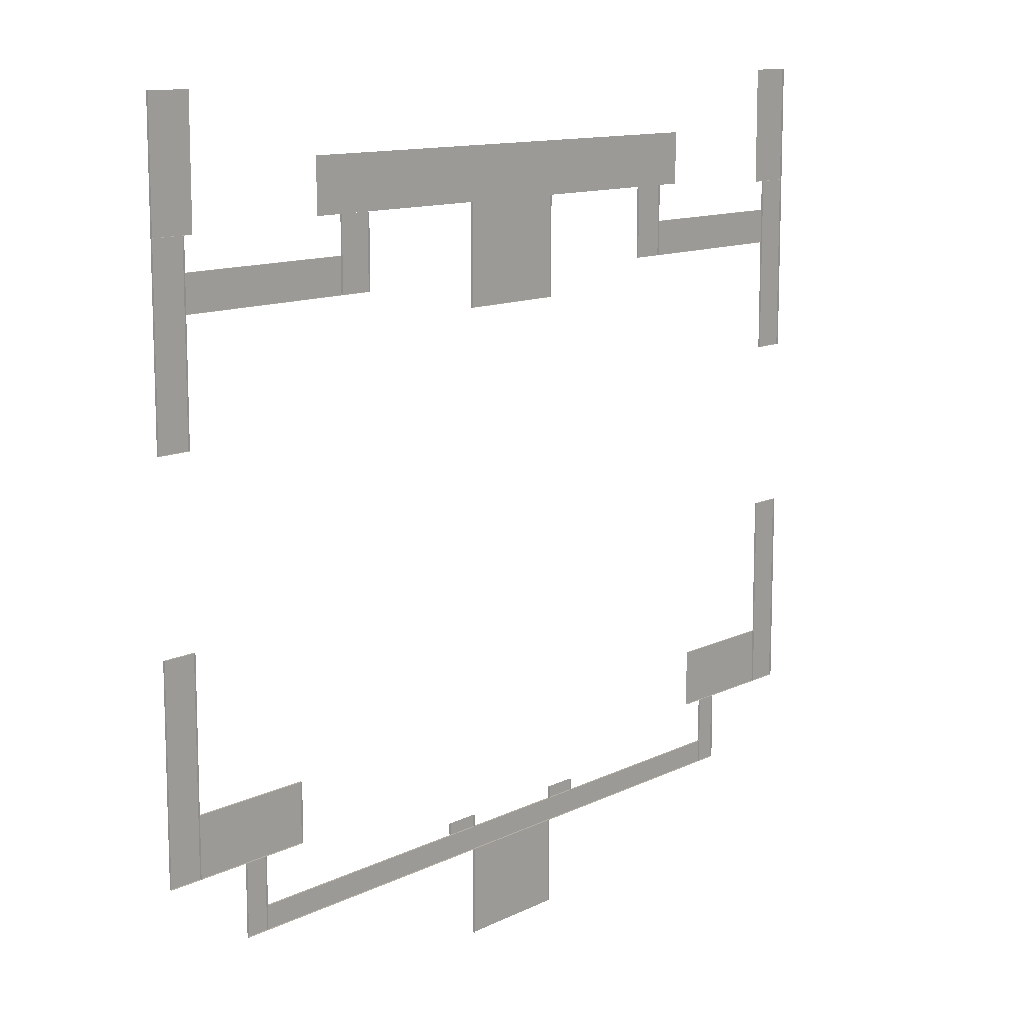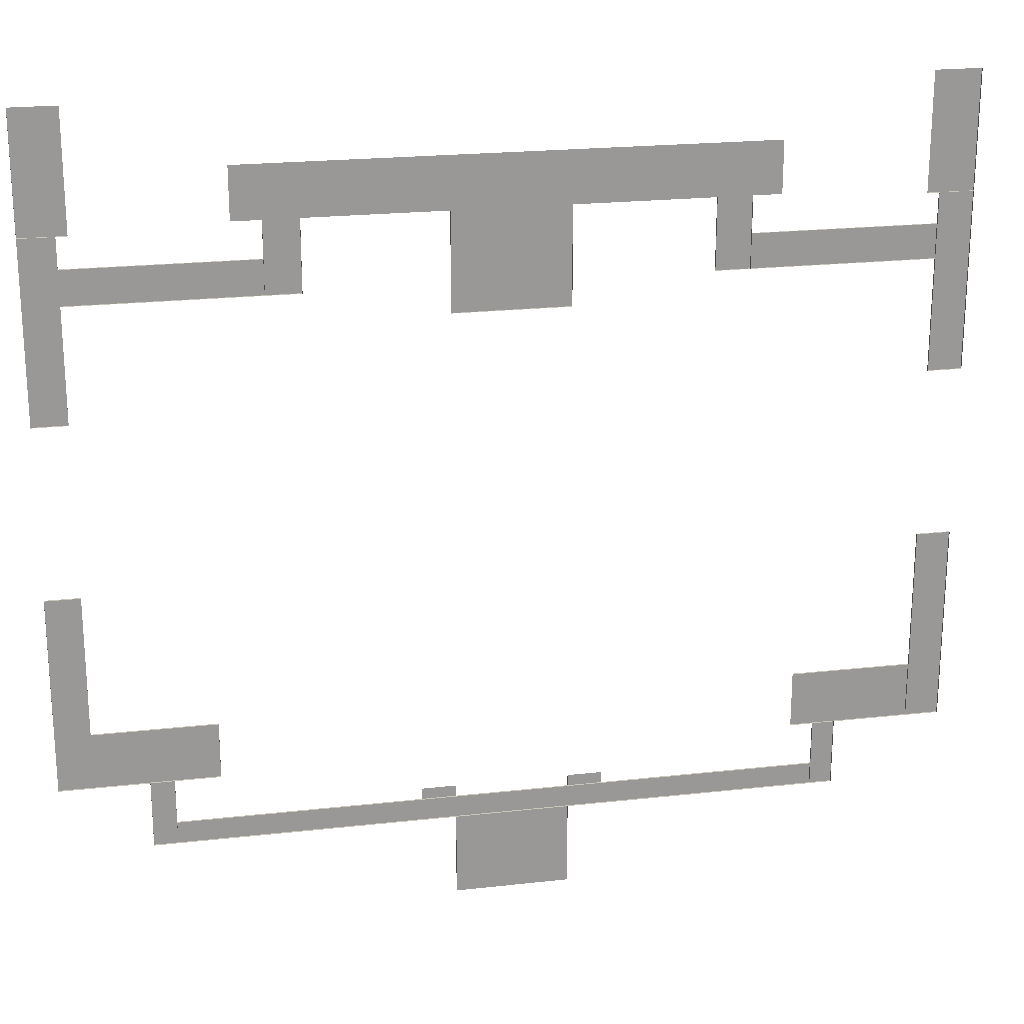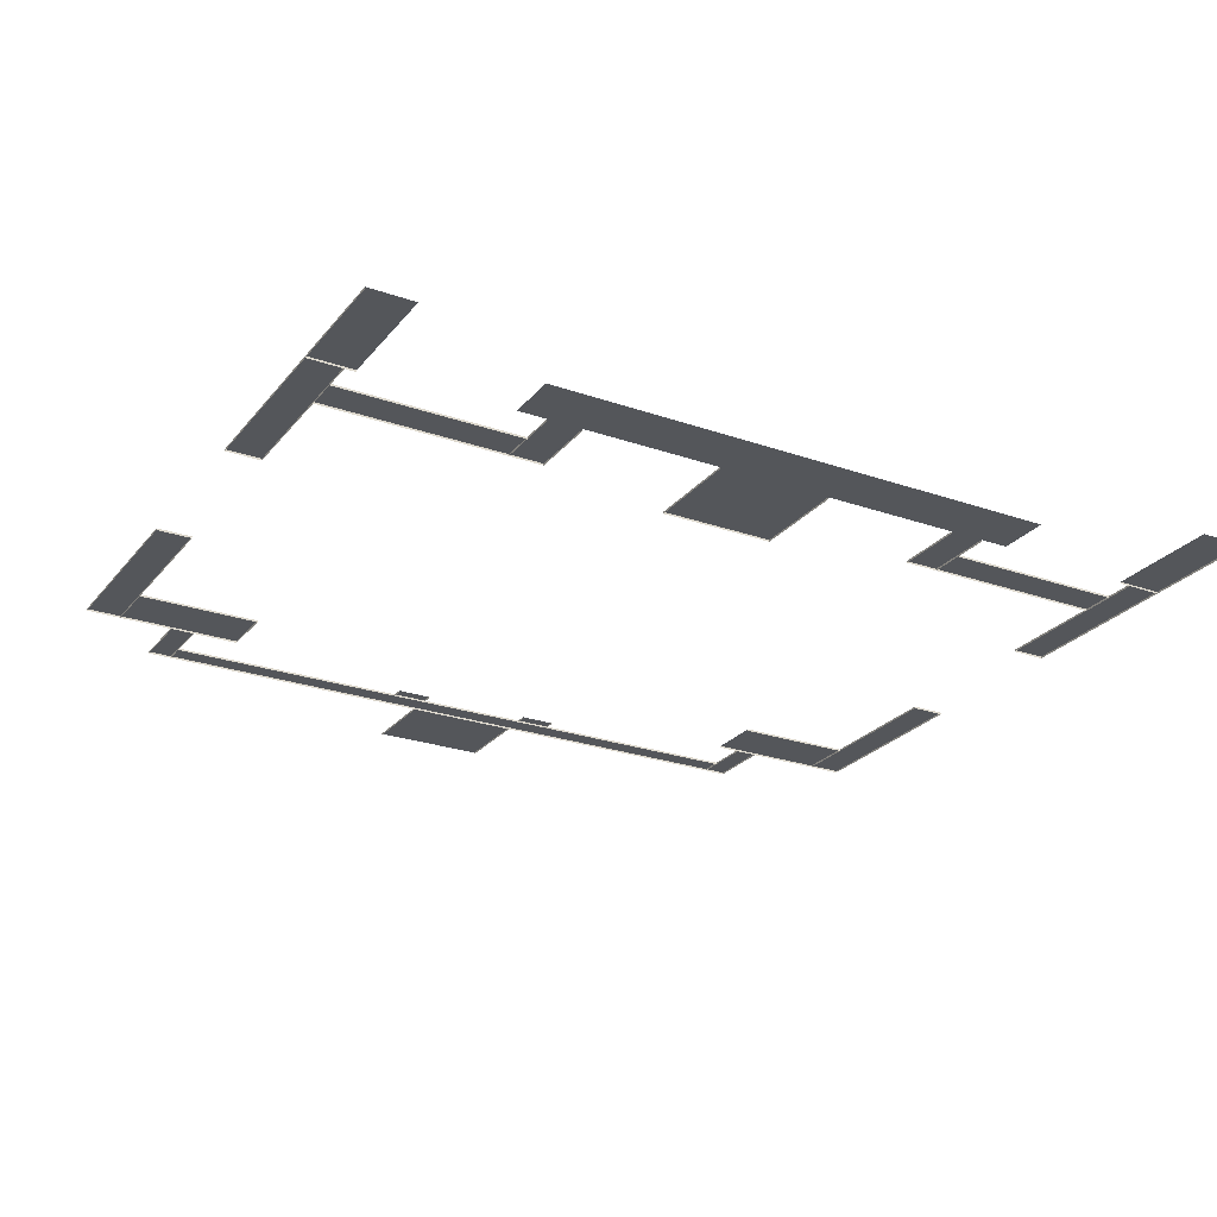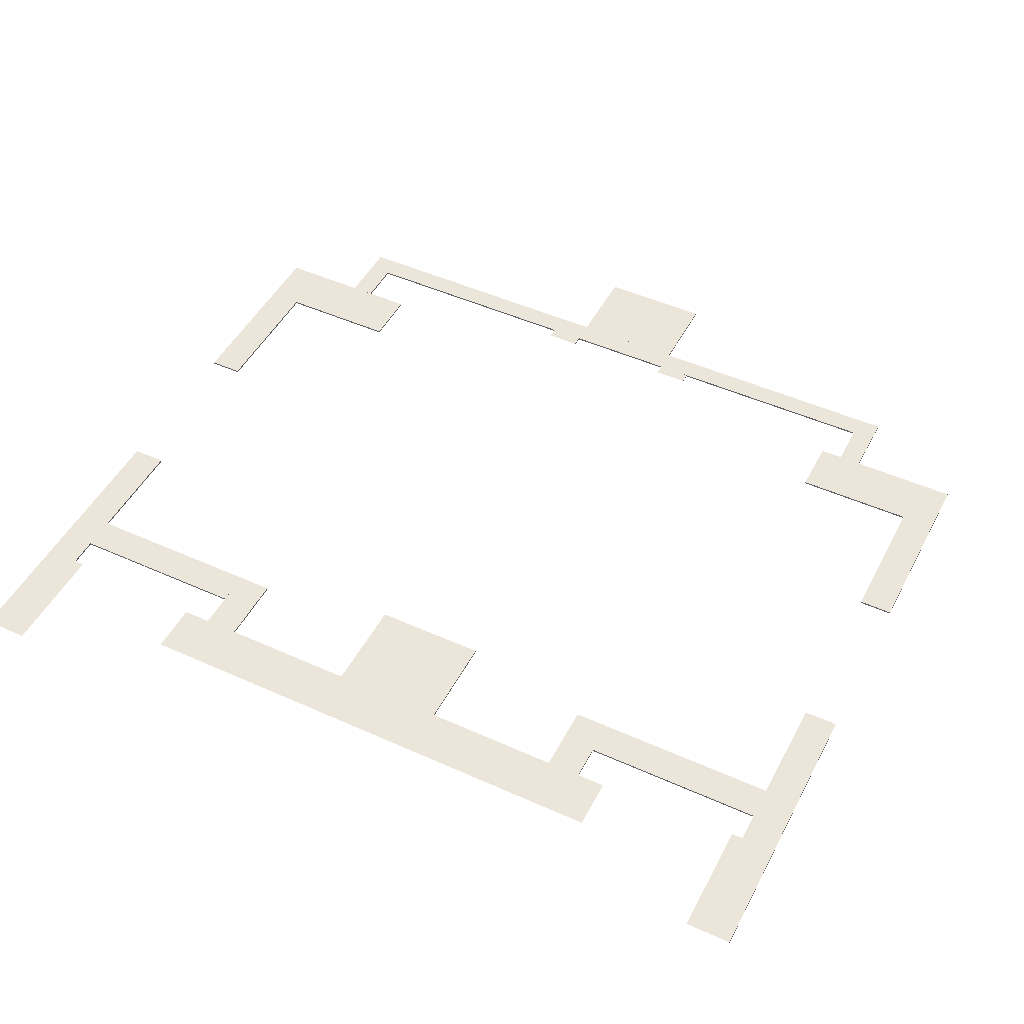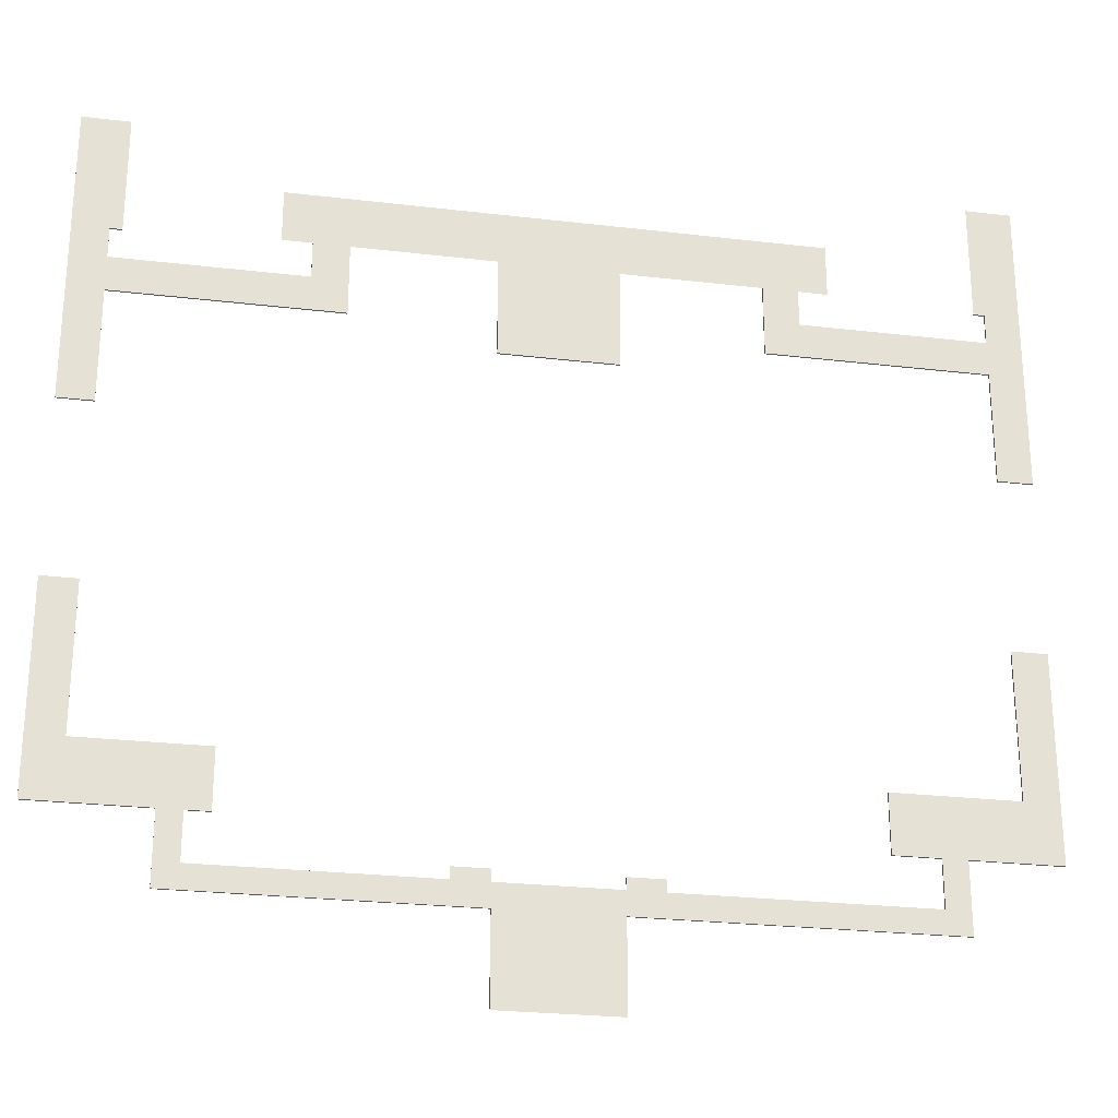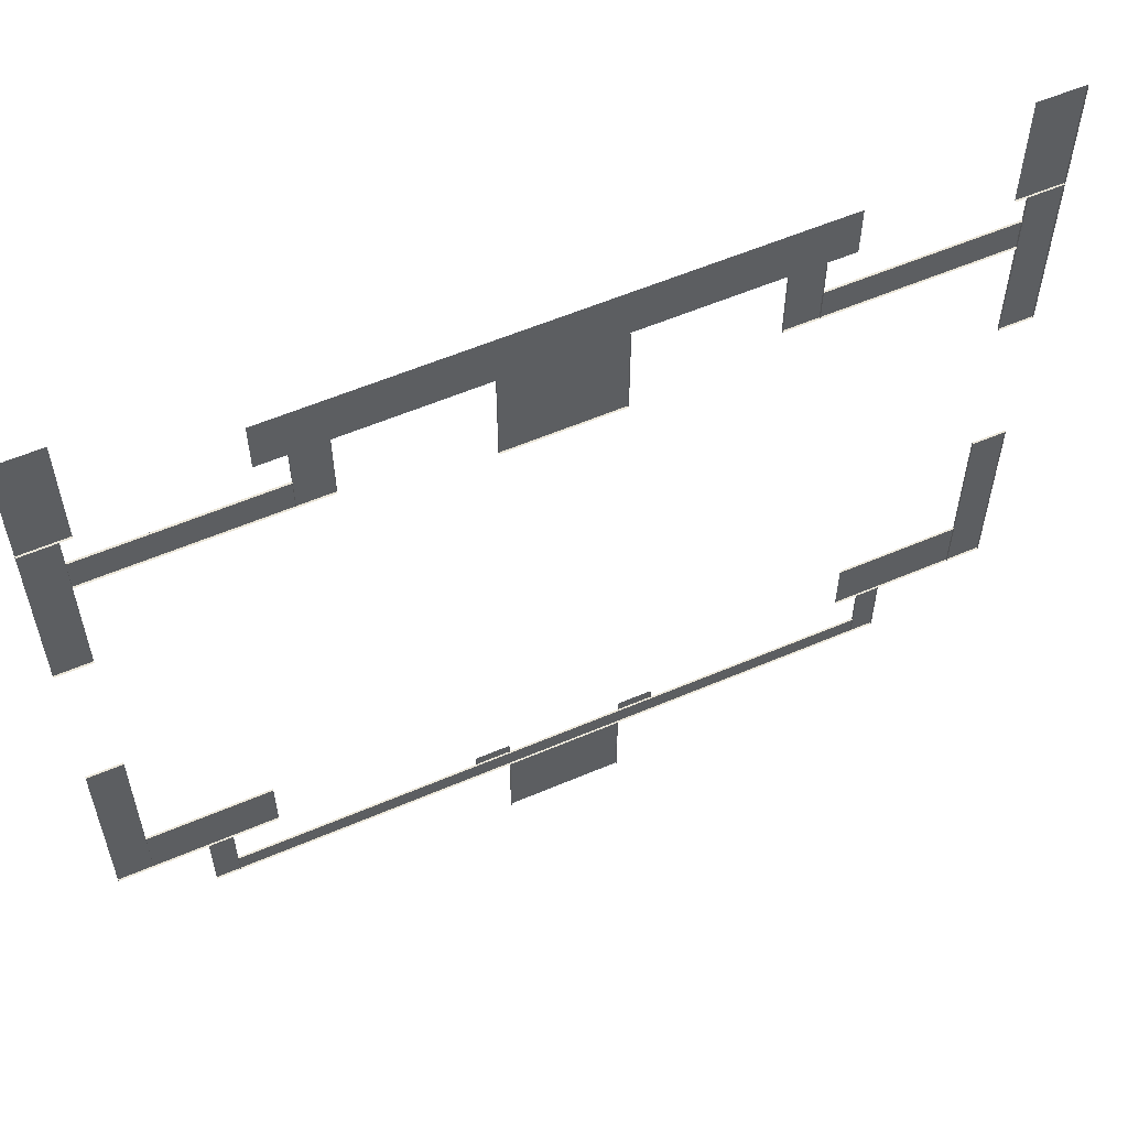
<metadata>
{"format":"obj","ext":"obj","renderer":"f3d","projection":"perspective","resolution":1024,"background":"white","views":[{"elev":11.7,"azim":130.2,"up":"+Y"},{"elev":21.6,"azim":168.8,"up":"+Y"},{"elev":-25.2,"azim":150.5,"up":"+Z"},{"elev":48.2,"azim":-153.2,"up":"+Z"},{"elev":-25.7,"azim":-10.7,"up":"+Y"},{"elev":57.6,"azim":156.1,"up":"+Y"}]}
</metadata>
<code>
g white_house_env_track
v 29.24 -31 0.0625
v -5.009 -31 0.0625
v -5.009 -29 0.0625
v 29.24 -29 0.0625
v 39 -7.5 0.0625
v 39 -25 0.0625
v 36 -25 0.0625
v 36 -7.5 0.0625
v 25.3 -20 0.0625
v 36 -20 0.0625
v 36 -25 0.0625
v 25.3 -25 0.0625
v 29.24 -31 0.0625
v 29.24 -25 0.0625
v 31.3 -25 0.0625
v 31.3 -31 0.0625
v -5.009 -31 0.0625
v -27.3 -31 0.0625
v -27.3 -29 0.0625
v -5.009 -29 0.0625
v -29.3 -31 0.0625
v -29.3 -25 0.0625
v -27.3 -25 0.0625
v -27.3 -31 0.0625
v -36 -20 0.0625
v -25.3 -20 0.0625
v -25.3 -25 0.0625
v -36 -25 0.0625
v -36 -7.5 0.0625
v -36 -25 0.0625
v -39 -25 0.0625
v -39 -7.5 0.0625
v 20 23.5 0.0625
v 20 17.35 0.0625
v 17 17.35 0.0625
v 17 23.5 0.0625
v -36 23 0.0625
v -36 7.5 0.0625
v -39 7.5 0.0625
v -39 23 0.0625
v 39 33.19 0.0625
v 39 23 0.0625
v 35.06 23 0.0625
v 35.06 33.19 0.0625
v -35 33.19 0.0625
v -35 23 0.0625
v -39 23 0.0625
v -39 33.19 0.0625
v 29.24 -31 0.0625
v 29.24 -31 -0.1
v -5.009 -31 -0.1
v -5.009 -31 0.0625
v -5.009 -29 0.0625
v -5.009 -29 -0.1
v 29.24 -29 -0.1
v 29.24 -29 0.0625
v 39 -7.5 0.0625
v 39 -7.5 -0.1
v 39 -25 -0.1
v 39 -25 0.0625
v 36 -7.5 0.0625
v 36 -7.5 -0.1
v 39 -7.5 -0.1
v 39 -7.5 0.0625
v 36 -25 0.0625
v 36 -25 -0.1
v 36 -7.5 -0.1
v 36 -7.5 0.0625
v 39 -25 0.0625
v 39 -25 -0.1
v 36 -25 -0.1
v 36 -25 0.0625
v 25.3 -20 0.0625
v 25.3 -20 -0.1
v 36 -20 -0.1
v 36 -20 0.0625
v 25.3 -25 0.0625
v 25.3 -25 -0.1
v 25.3 -20 -0.1
v 25.3 -20 0.0625
v 36 -25 0.0625
v 36 -25 -0.1
v 25.3 -25 -0.1
v 25.3 -25 0.0625
v 29.24 -31 0.0625
v 29.24 -31 -0.1
v 29.24 -25 -0.1
v 29.24 -25 0.0625
v 31.3 -31 0.0625
v 31.3 -31 -0.1
v 29.24 -31 -0.1
v 29.24 -31 0.0625
v 31.3 -25 0.0625
v 31.3 -25 -0.1
v 31.3 -31 -0.1
v 31.3 -31 0.0625
v -5.009 -31 0.0625
v -5.009 -31 -0.1
v -27.3 -31 -0.1
v -27.3 -31 0.0625
v -27.3 -29 0.0625
v -27.3 -29 -0.1
v -5.009 -29 -0.1
v -5.009 -29 0.0625
v -29.3 -31 0.0625
v -29.3 -31 -0.1
v -29.3 -25 -0.1
v -29.3 -25 0.0625
v -27.3 -31 0.0625
v -27.3 -31 -0.1
v -29.3 -31 -0.1
v -29.3 -31 0.0625
v -27.3 -25 0.0625
v -27.3 -25 -0.1
v -27.3 -31 -0.1
v -27.3 -31 0.0625
v -36 -20 0.0625
v -36 -20 -0.1
v -25.3 -20 -0.1
v -25.3 -20 0.0625
v -25.3 -25 0.0625
v -25.3 -25 -0.1
v -36 -25 -0.1
v -36 -25 0.0625
v -36 -7.5 0.0625
v -36 -7.5 -0.1
v -36 -25 -0.1
v -36 -25 0.0625
v -39 -7.5 0.0625
v -39 -7.5 -0.1
v -36 -7.5 -0.1
v -36 -7.5 0.0625
v -39 -25 0.0625
v -39 -25 -0.1
v -39 -7.5 -0.1
v -39 -7.5 0.0625
v -36 -25 0.0625
v -36 -25 -0.1
v -39 -25 -0.1
v -39 -25 0.0625
v 20 23.5 0.0625
v 20 23.5 -0.1
v 20 17.35 -0.1
v 20 17.35 0.0625
v 17 17.35 0.0625
v 17 17.35 -0.1
v 17 23.5 -0.1
v 17 23.5 0.0625
v 20 17.35 0.0625
v 20 17.35 -0.1
v 17 17.35 -0.1
v 17 17.35 0.0625
v -36 23 0.0625
v -36 23 -0.1
v -36 7.5 -0.1
v -36 7.5 0.0625
v -39 7.5 0.0625
v -39 7.5 -0.1
v -39 23 -0.1
v -39 23 0.0625
v -36 7.5 0.0625
v -36 7.5 -0.1
v -39 7.5 -0.1
v -39 7.5 0.0625
v 39 33.19 0.0625
v 39 33.19 -0.1
v 39 23 -0.1
v 39 23 0.0625
v 39 23 0.0625
v 39 23 -0.1
v 35.06 23 -0.1
v 35.06 23 0.0625
v -39 23 0.0625
v -39 23 -0.1
v -39 33.19 -0.1
v -39 33.19 0.0625
v -35 23 0.0625
v -35 23 -0.1
v -39 23 -0.1
v -39 23 0.0625
v 36 7.5 0.0625
v 36 23 0.0625
v 39 23 0.0625
v 39 7.5 0.0625
v 36 7.5 0.0625
v 36 7.5 -0.1
v 36 23 -0.1
v 36 23 0.0625
v 39 7.5 0.0625
v 39 7.5 -0.1
v 36 7.5 -0.1
v 36 7.5 0.0625
v 39 23 0.0625
v 39 23 -0.1
v 39 7.5 -0.1
v 39 7.5 0.0625
v 36 23 0.0625
v 36 23 -0.1
v 39 23 -0.1
v 39 23 0.0625
v 36 17.35 0.0625
v 20 17.35 0.0625
v 20 20.35 0.0625
v 36 20.35 0.0625
v 36 17.35 0.0625
v 36 17.35 -0.1
v 20 17.35 -0.1
v 20 17.35 0.0625
v 36 20.35 0.0625
v 36 20.35 -0.1
v 36 17.35 -0.1
v 36 17.35 0.0625
v 20 20.35 0.0625
v 20 20.35 -0.1
v 36 20.35 -0.1
v 36 20.35 0.0625
v 20 17.35 0.0625
v 20 17.35 -0.1
v 20 20.35 -0.1
v 20 20.35 0.0625
v 5 23.5 0.0625
v 5 23.5 -0.1
v 5 15 -0.1
v 5 15 0.0625
v -5 15 0.0625
v -5 15 -0.1
v -5 23.5 -0.1
v -5 23.5 0.0625
v 5 15 0.0625
v 5 15 -0.1
v -5 15 -0.1
v -5 15 0.0625
v -17 23.5 0.0625
v -17 17.35 0.0625
v -20 17.35 0.0625
v -20 23.5 0.0625
v -17 23.5 0.0625
v -17 23.5 -0.1
v -17 17.35 -0.1
v -17 17.35 0.0625
v -20 17.35 0.0625
v -20 17.35 -0.1
v -20 23.5 -0.1
v -20 23.5 0.0625
v -17 17.35 0.0625
v -17 17.35 -0.1
v -20 17.35 -0.1
v -20 17.35 0.0625
v -20 17.35 0.0625
v -36 17.35 0.0625
v -36 20.35 0.0625
v -20 20.35 0.0625
v -20 17.35 0.0625
v -20 17.35 -0.1
v -36 17.35 -0.1
v -36 17.35 0.0625
v -20 20.35 0.0625
v -20 20.35 -0.1
v -20 17.35 -0.1
v -20 17.35 0.0625
v -36 20.35 0.0625
v -36 20.35 -0.1
v -20 20.35 -0.1
v -20 20.35 0.0625
v -36 17.35 0.0625
v -36 17.35 -0.1
v -36 20.35 -0.1
v -36 20.35 0.0625
v 5 -29 0.0625
v 5 -28 0.0625
v 8 -28 0.0625
v 8 -29 0.0625
v 5 -29 0.0625
v 5 -29 -0.1
v 5 -28 -0.1
v 5 -28 0.0625
v 8 -28 0.0625
v 8 -28 -0.1
v 8 -29 -0.1
v 8 -29 0.0625
v -8 -29 0.0625
v -8 -28 0.0625
v -5 -28 0.0625
v -5 -29 0.0625
v -8 -29 0.0625
v -8 -29 -0.1
v -8 -28 -0.1
v -8 -28 0.0625
v -5 -28 0.0625
v -5 -28 -0.1
v -5 -29 -0.1
v -5 -29 0.0625
v -5 -31 0.0625
v -5 -31 -0.1
v 5 -31 -0.1
v 5 -31 0.0625
v -5 -31 0.0625
v 5 -31 0.0625
v 5 -38.5 0.0625
v -5 -38.5 0.0625
v -5 -31 -0.1
v -5 -31 0.0625
v -5 -38.5 0.0625
v -5 -38.5 -0.1
v 5 -31 -0.1
v 5 -38.5 -0.1
v 5 -38.5 0.0625
v 5 -31 0.0625
v 22.5 28 0.0625
v 22.5 23.5 0.0625
v -22.5 23.5 0.0625
v -22.5 28 0.0625
v 5 23.5 0.0625
v 5 15 0.0625
v -5 15 0.0625
v -5 23.5 0.0625
g white_house_env_track_0
f 3 2 1
f 4 3 1
f 7 6 5
f 8 7 5
f 11 10 9
f 12 11 9
f 15 14 13
f 16 15 13
f 19 18 17
f 20 19 17
f 23 22 21
f 24 23 21
f 27 26 25
f 28 27 25
f 31 30 29
f 32 31 29
f 35 34 33
f 36 35 33
f 39 38 37
f 40 39 37
f 43 42 41
f 44 43 41
f 47 46 45
f 48 47 45
f 51 50 49
f 52 51 49
f 55 54 53
f 56 55 53
f 59 58 57
f 60 59 57
f 63 62 61
f 64 63 61
f 67 66 65
f 68 67 65
f 71 70 69
f 72 71 69
f 75 74 73
f 76 75 73
f 79 78 77
f 80 79 77
f 83 82 81
f 84 83 81
f 87 86 85
f 88 87 85
f 91 90 89
f 92 91 89
f 95 94 93
f 96 95 93
f 99 98 97
f 100 99 97
f 103 102 101
f 104 103 101
f 107 106 105
f 108 107 105
f 111 110 109
f 112 111 109
f 115 114 113
f 116 115 113
f 119 118 117
f 120 119 117
f 123 122 121
f 124 123 121
f 127 126 125
f 128 127 125
f 131 130 129
f 132 131 129
f 135 134 133
f 136 135 133
f 139 138 137
f 140 139 137
f 143 142 141
f 144 143 141
f 147 146 145
f 148 147 145
f 151 150 149
f 152 151 149
f 155 154 153
f 156 155 153
f 159 158 157
f 160 159 157
f 163 162 161
f 164 163 161
f 167 166 165
f 168 167 165
f 171 170 169
f 172 171 169
f 175 174 173
f 176 175 173
f 179 178 177
f 180 179 177
f 183 182 181
f 184 183 181
f 187 186 185
f 188 187 185
f 191 190 189
f 192 191 189
f 195 194 193
f 196 195 193
f 199 198 197
f 200 199 197
f 203 202 201
f 204 203 201
f 207 206 205
f 208 207 205
f 211 210 209
f 212 211 209
f 215 214 213
f 216 215 213
f 219 218 217
f 220 219 217
f 223 222 221
f 224 223 221
f 227 226 225
f 228 227 225
f 231 230 229
f 232 231 229
f 235 234 233
f 236 235 233
f 239 238 237
f 240 239 237
f 243 242 241
f 244 243 241
f 247 246 245
f 248 247 245
f 251 250 249
f 252 251 249
f 255 254 253
f 256 255 253
f 259 258 257
f 260 259 257
f 263 262 261
f 264 263 261
f 267 266 265
f 268 267 265
f 271 270 269
f 272 271 269
f 275 274 273
f 276 275 273
f 279 278 277
f 280 279 277
f 283 282 281
f 284 283 281
f 287 286 285
f 288 287 285
f 291 290 289
f 292 291 289
f 295 294 293
f 296 295 293
f 299 298 297
f 300 299 297
f 303 302 301
f 304 303 301
f 307 306 305
f 308 307 305
g white_house_env_track_1
f 311 310 309
f 312 311 309
f 315 314 313
f 316 315 313

</code>
